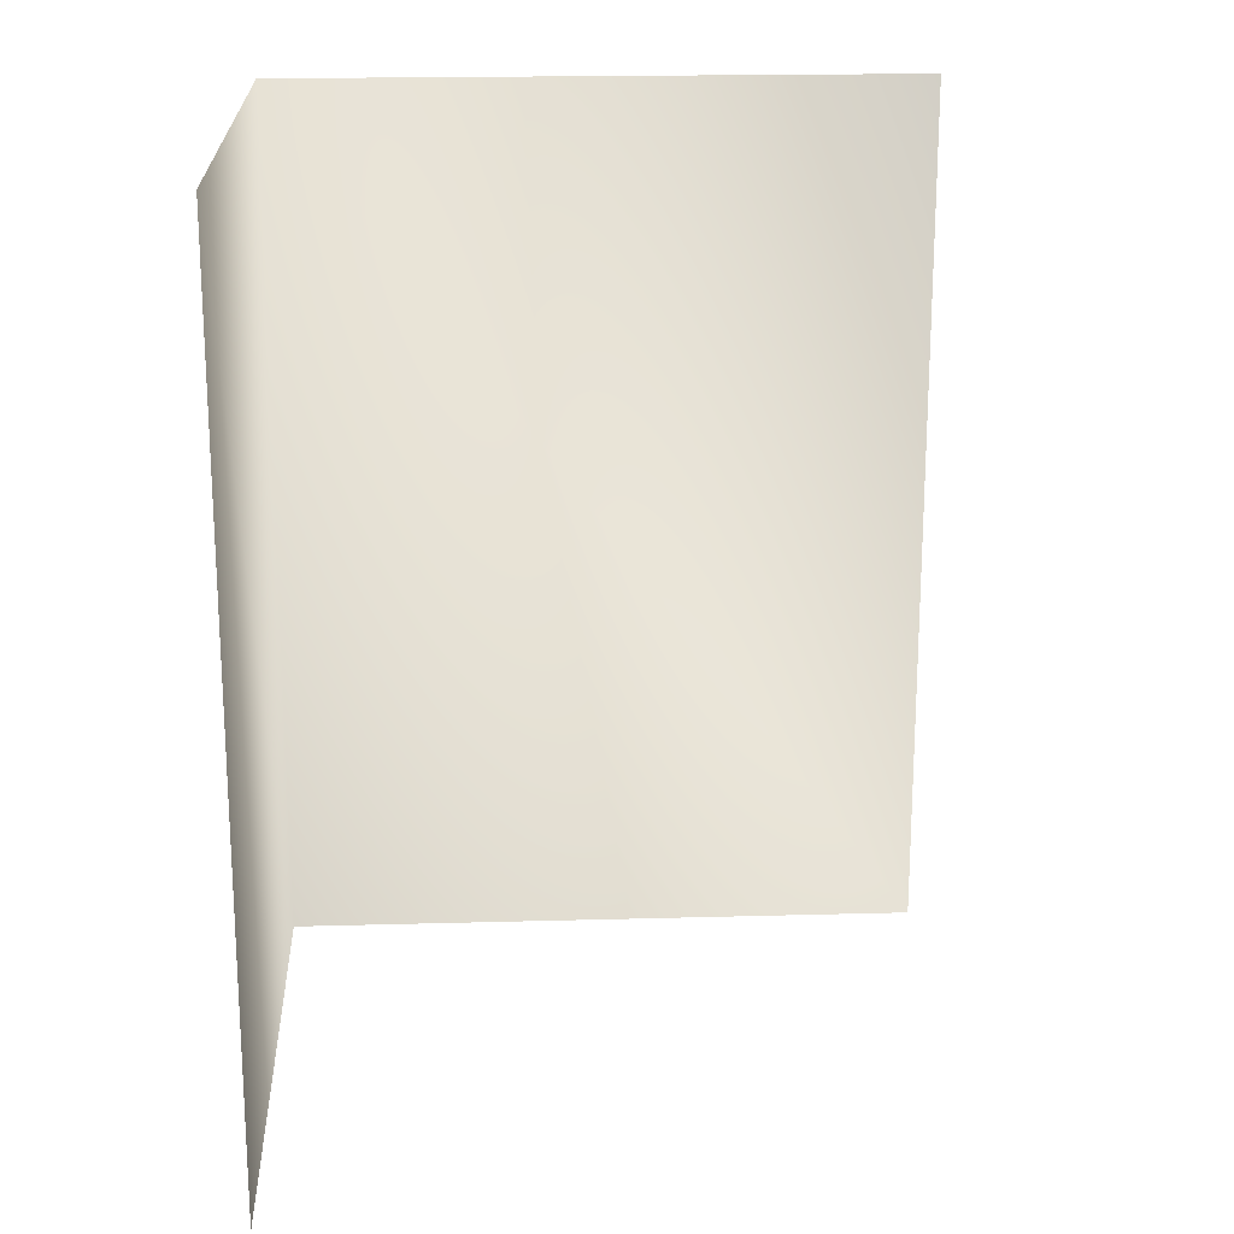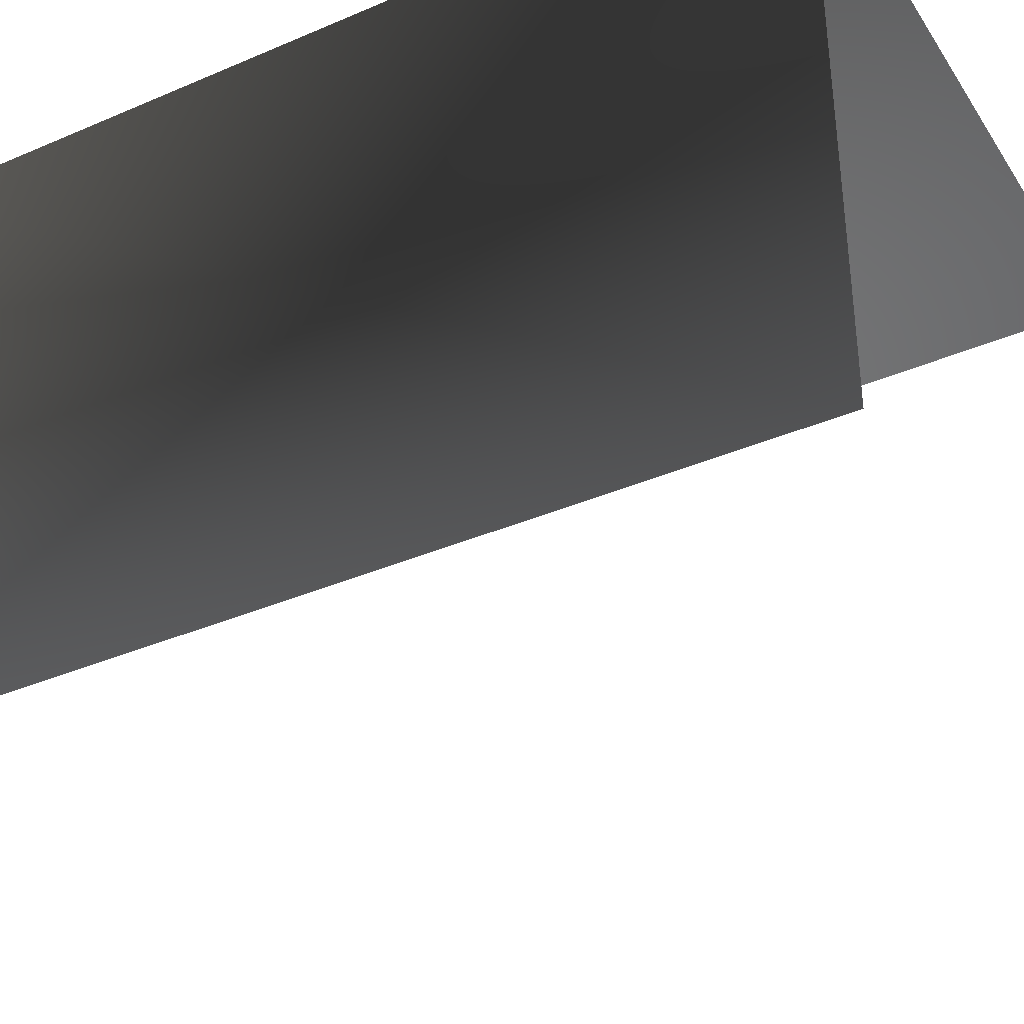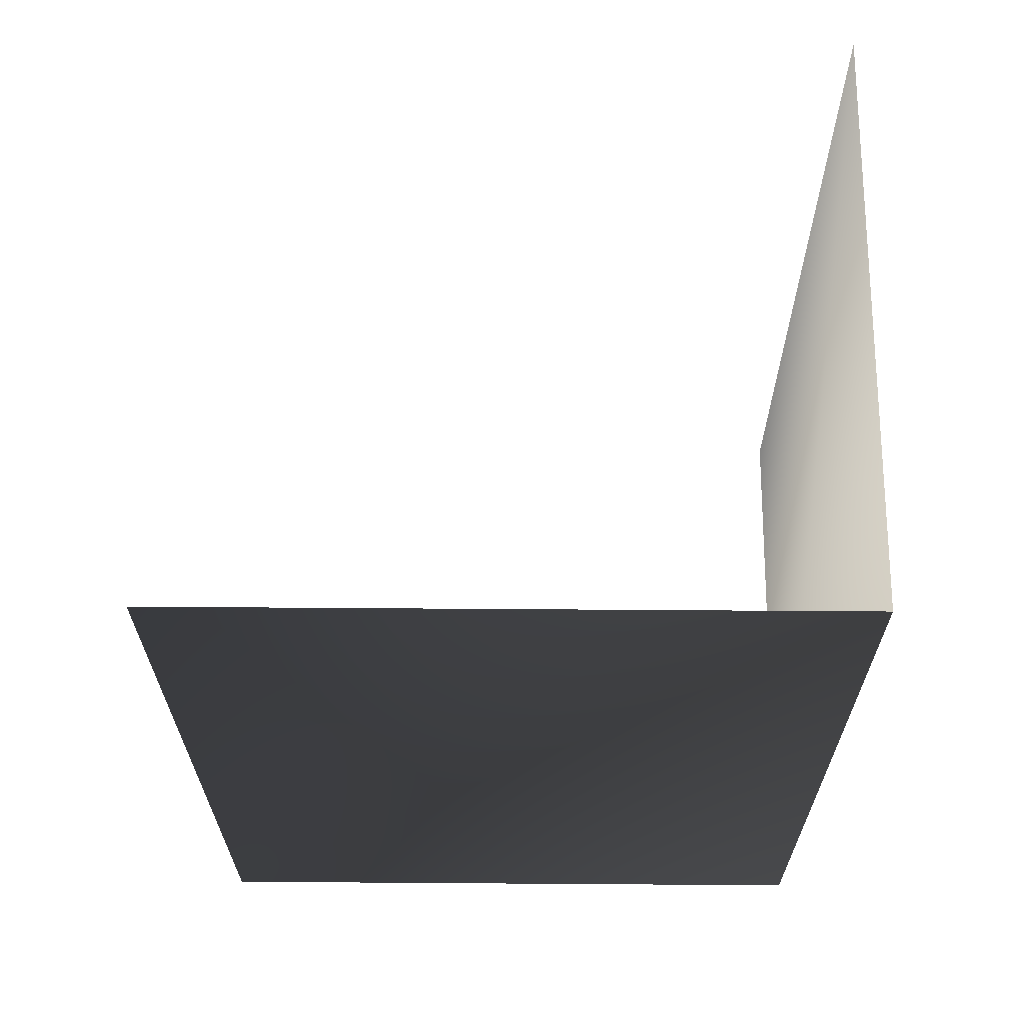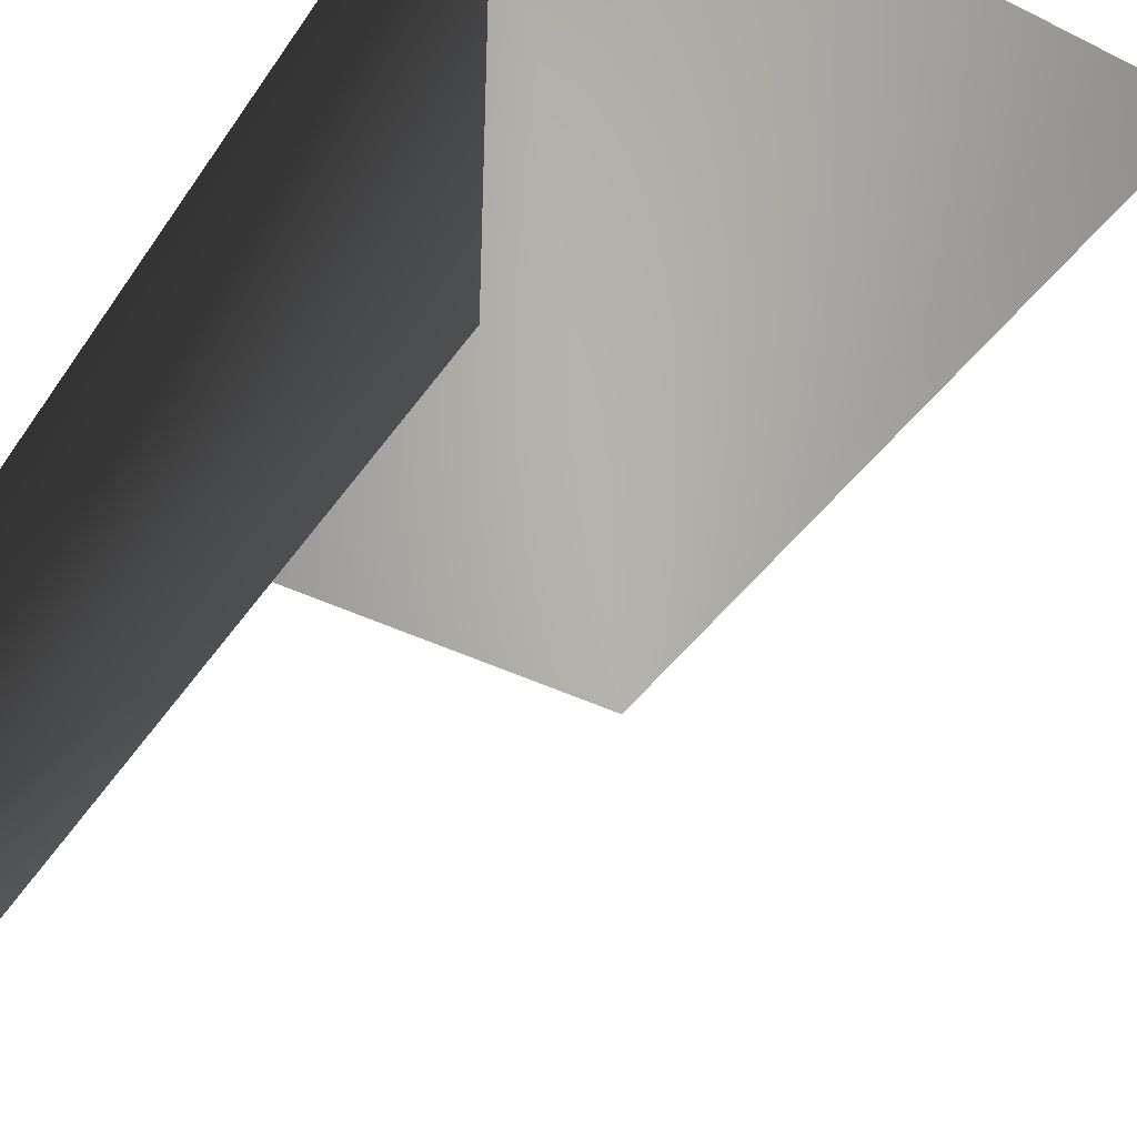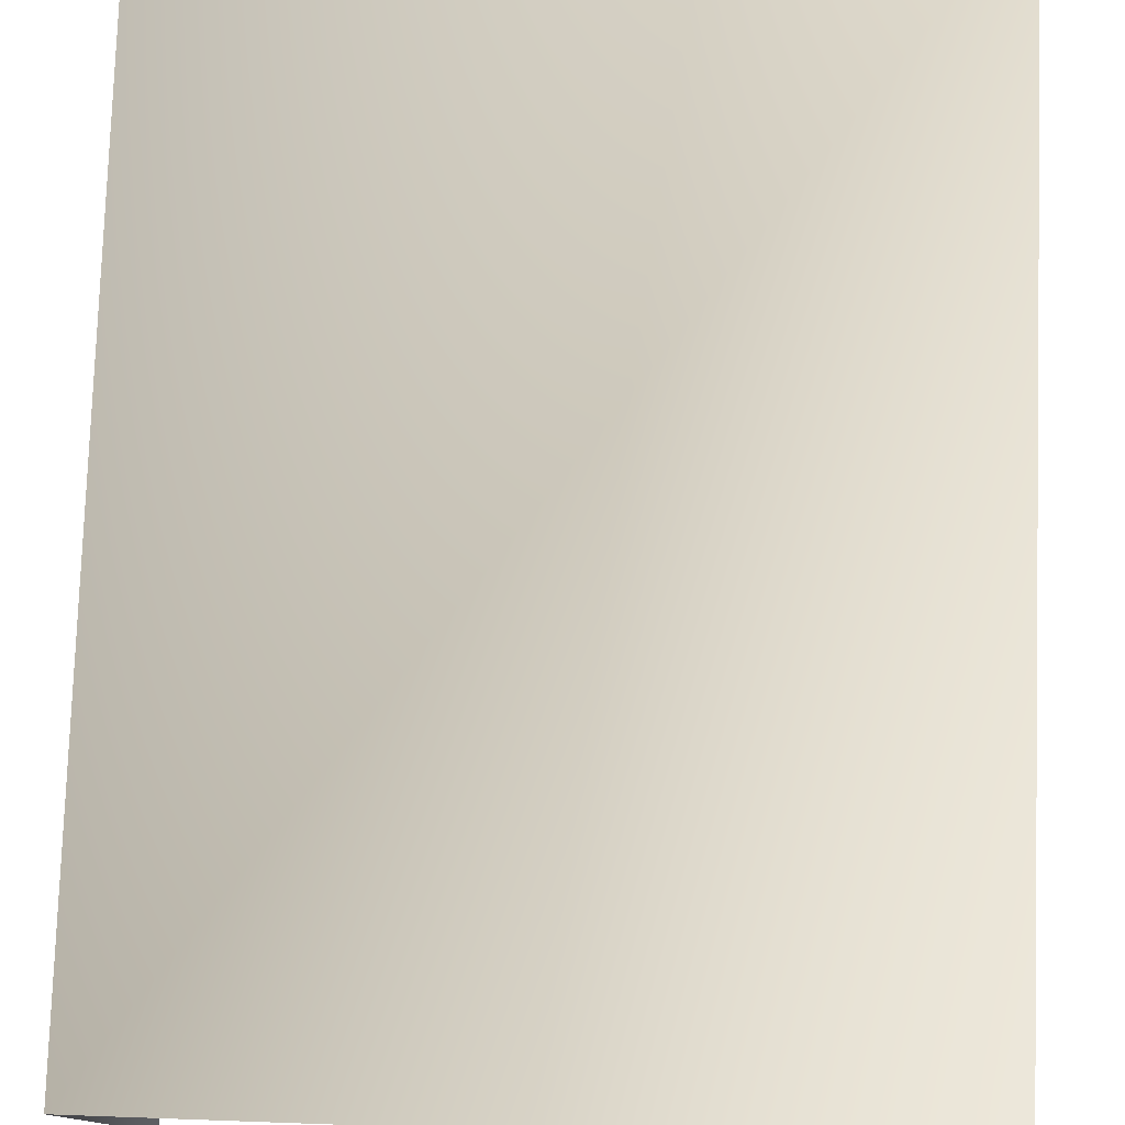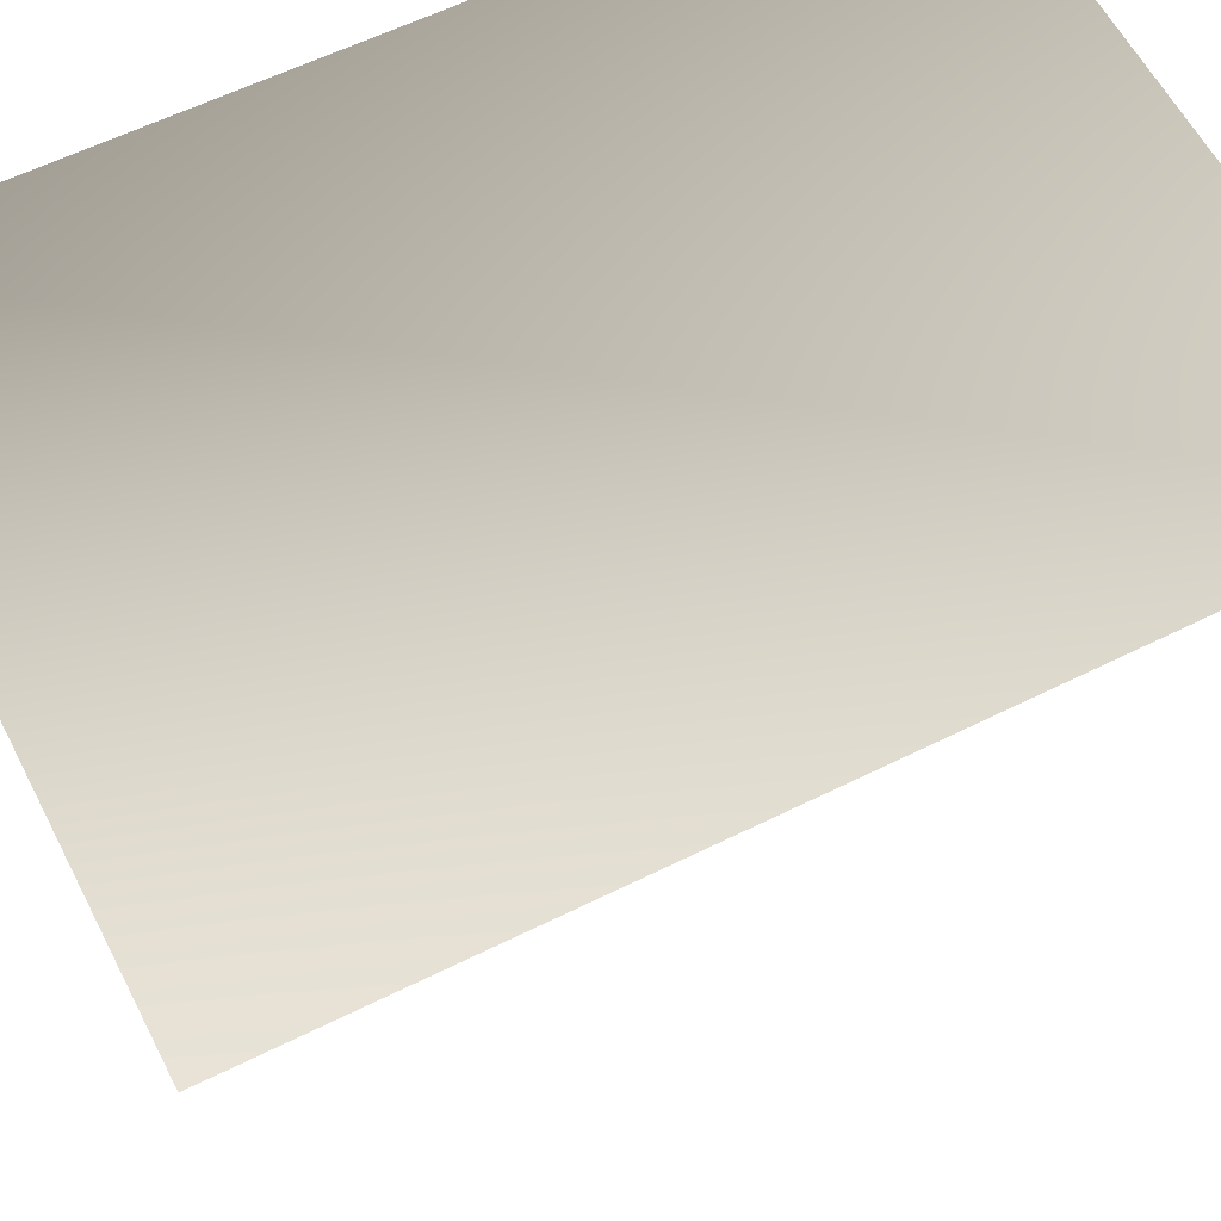
<metadata>
{"format":"obj","ext":"obj","renderer":"f3d","projection":"perspective","resolution":1024,"background":"white","views":[{"elev":19.3,"azim":-3.0,"up":"+Z"},{"elev":-37.1,"azim":-61.0,"up":"+Y"},{"elev":65.4,"azim":-179.6,"up":"+Z"},{"elev":-41.3,"azim":-31.0,"up":"+Y"},{"elev":78.4,"azim":2.0,"up":"+Y"},{"elev":59.4,"azim":62.9,"up":"+Y"}]}
</metadata>
<code>
o 3dw.547ad62bd93988fff0117851f0671fde/Model/mesh1/mesh1-geometry/material_0/component_5#mesh1-geometry
v 0.3385 0.6535 -0.1043
v 0.3385 0.6739 -0.1351
v 0.3385 0.6739 -0.1043
v 0.3385 0.6739 -0.1043
v 0.3385 0.6739 -0.1351
v 0.3385 0.6535 -0.1043
v 0.3385 0.6739 -0.1351
v 0.3385 0.6535 -0.1043
v 0.3385 0.6535 -0.1351
v 0.3385 0.6535 -0.1351
v 0.3385 0.6535 -0.1043
v 0.3385 0.6739 -0.1351
v 0.3611 0.6739 -0.1351
v 0.3385 0.6739 -0.1043
v 0.3385 0.6739 -0.1351
v 0.3385 0.6739 -0.1351
v 0.3385 0.6739 -0.1043
v 0.3611 0.6739 -0.1351
v 0.3385 0.6739 -0.1043
v 0.3611 0.6739 -0.1351
v 0.3611 0.6739 -0.1043
v 0.3611 0.6739 -0.1043
v 0.3611 0.6739 -0.1351
v 0.3385 0.6739 -0.1043
f 1 2 3
f 4 5 6
f 7 8 9
f 10 11 12
f 13 14 15
f 16 17 18
f 19 20 21
f 22 23 24

</code>
